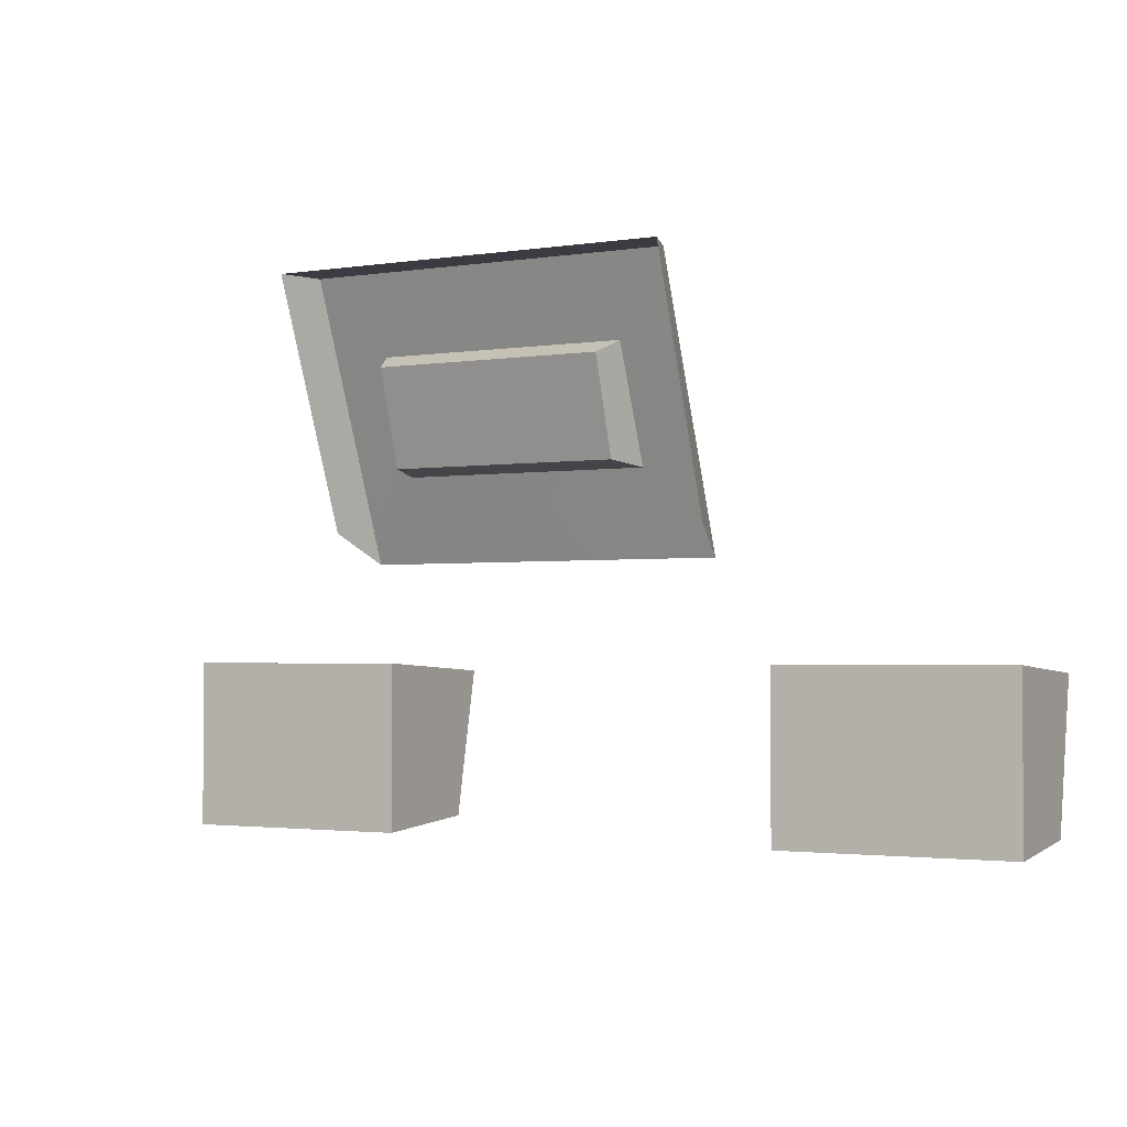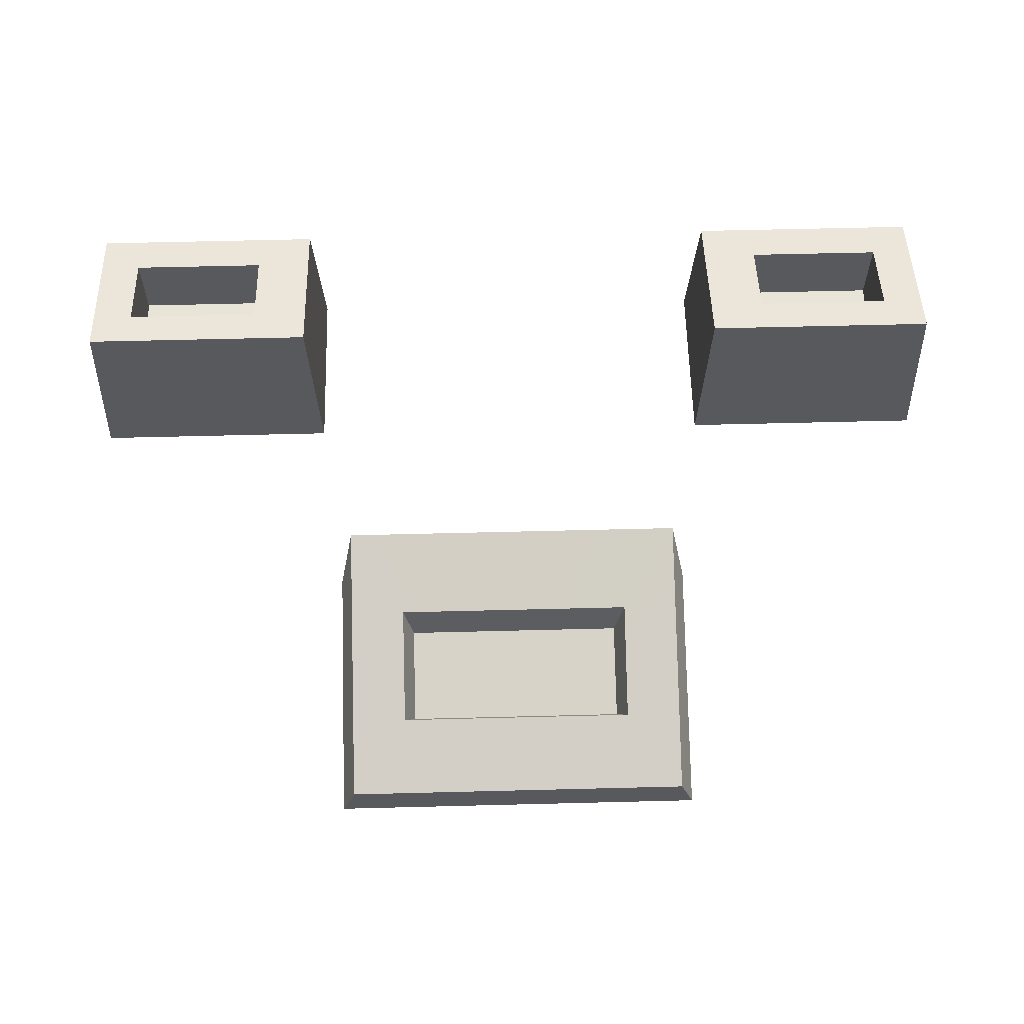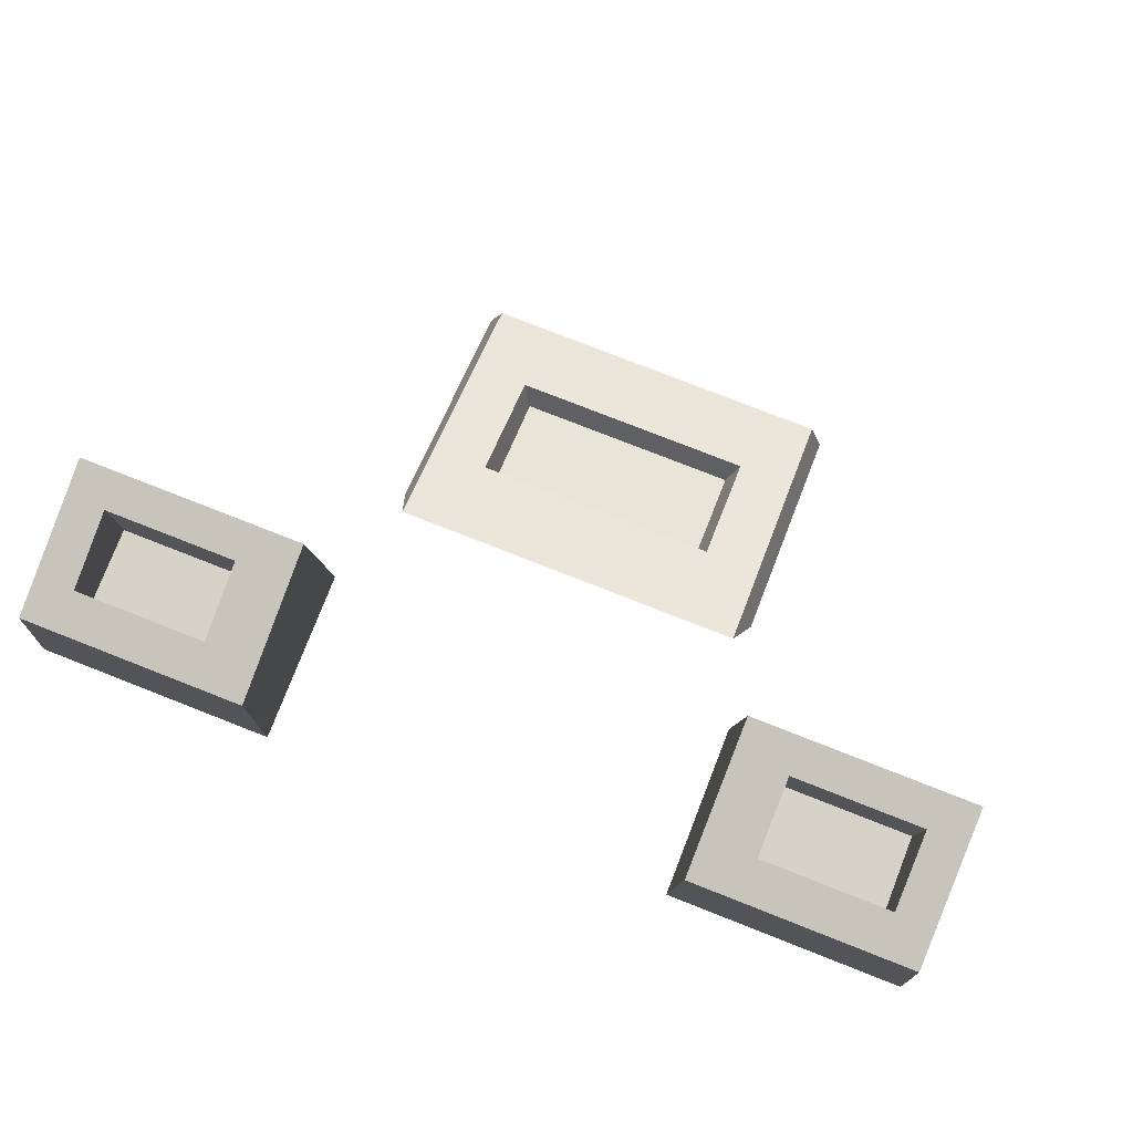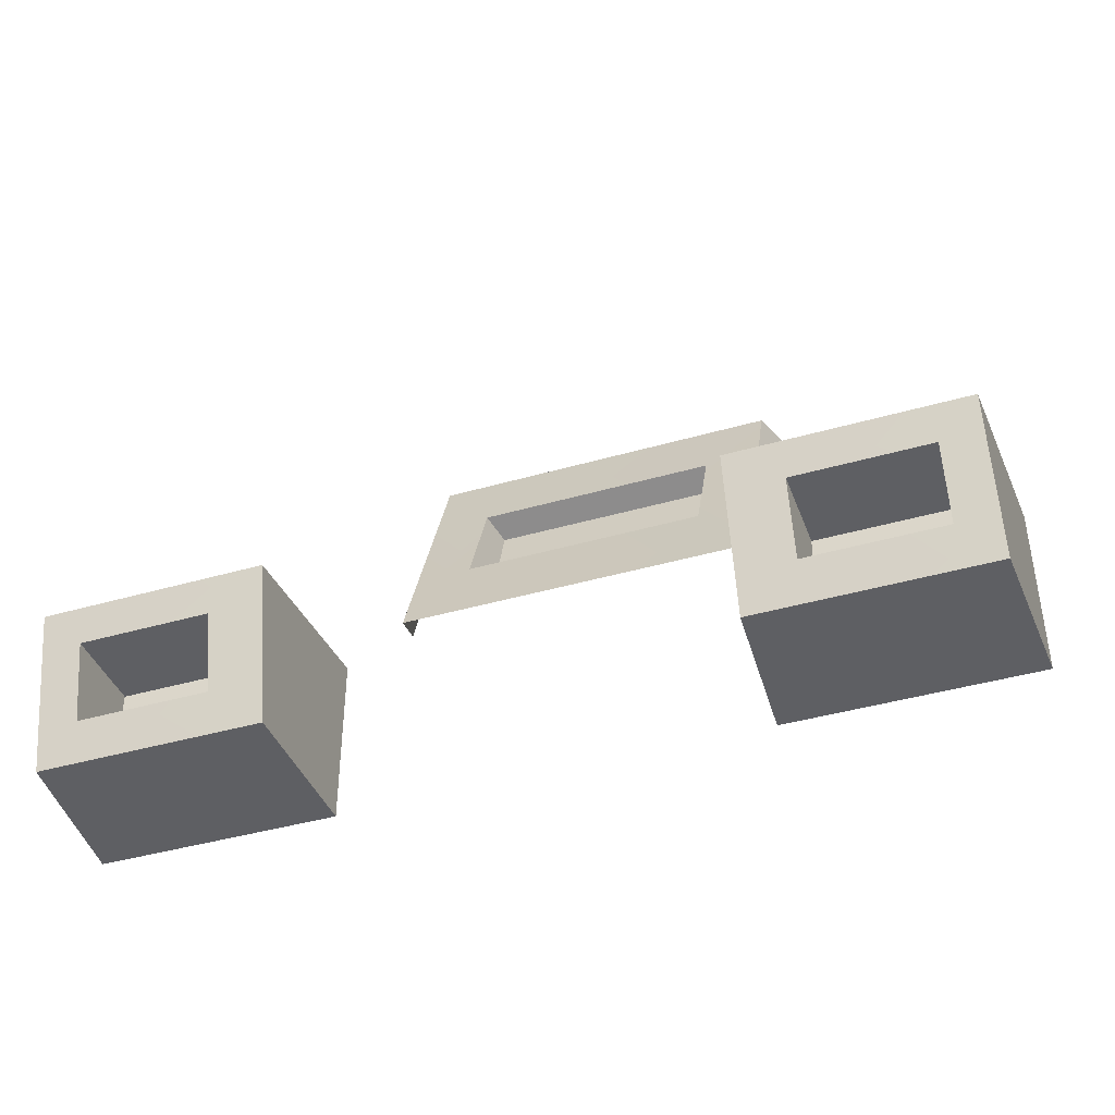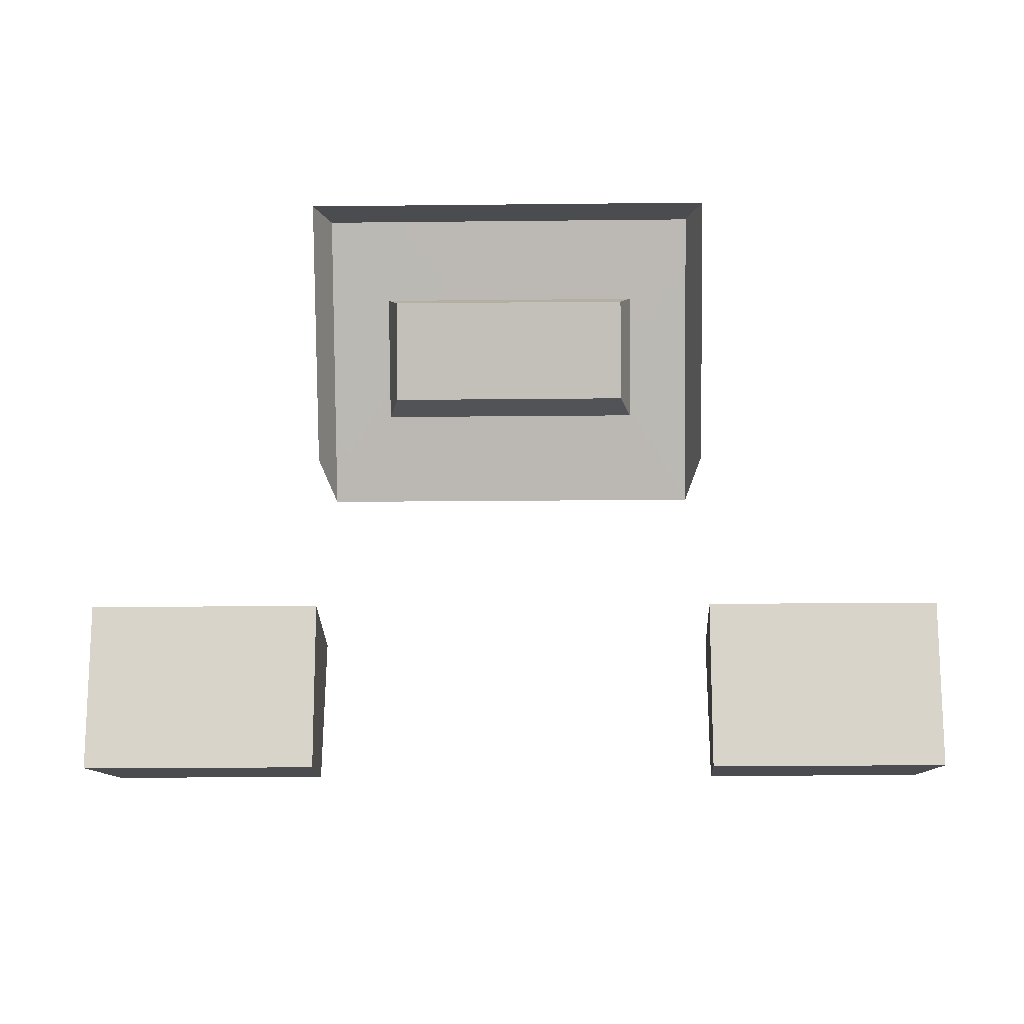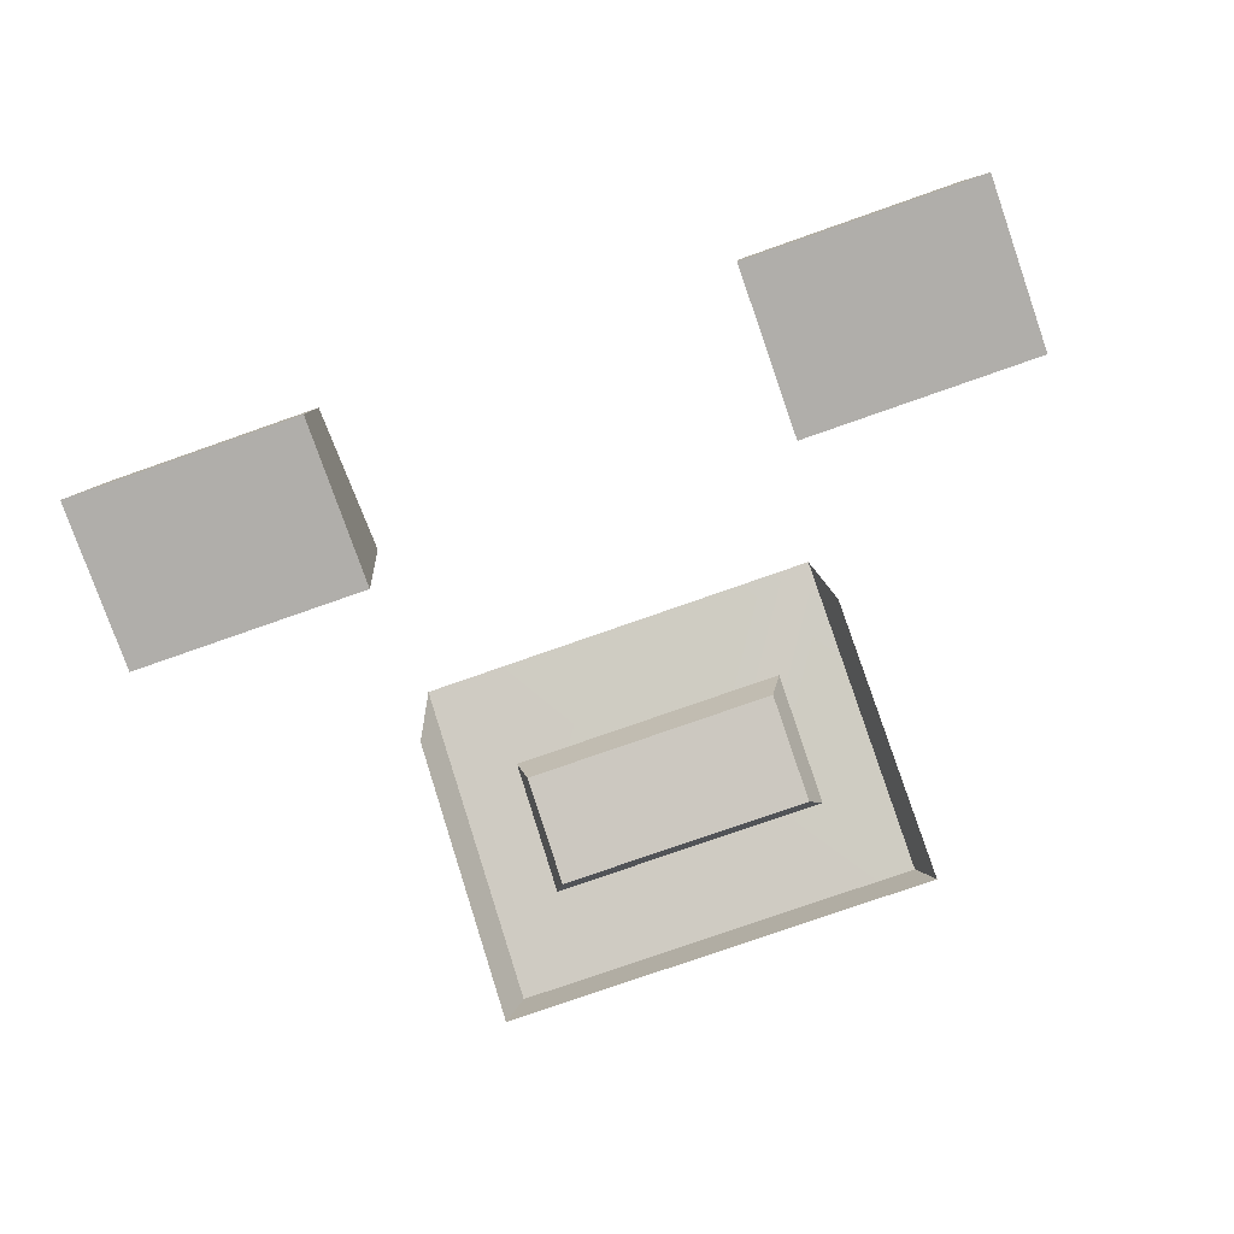
<metadata>
{"format":"obj","ext":"obj","renderer":"f3d","projection":"perspective","resolution":1024,"background":"white","views":[{"elev":-2.3,"azim":-151.4,"up":"+Y"},{"elev":60.0,"azim":178.5,"up":"+Z"},{"elev":78.2,"azim":21.4,"up":"+Z"},{"elev":-41.1,"azim":19.4,"up":"+Y"},{"elev":-14.9,"azim":-178.6,"up":"+Y"},{"elev":-78.2,"azim":19.3,"up":"+Z"}]}
</metadata>
<code>
g CryoShassis_01_CorpsePart_CorpsePart
v -0.2139 0.8437 0.7253
v -0.2152 1.106 0.6227
v -0.1993 1.107 0.6695
v -0.1992 0.8119 0.7871
v -0.1249 1.01 0.6714
v 0.1249 1.01 0.6714
v 0.1251 0.907 0.7038
v -0.1251 0.907 0.7038
v -0.2152 1.106 0.6227
v 0.2152 1.106 0.6227
v 0.1994 1.107 0.6695
v -0.1993 1.107 0.6695
v 0.214 0.8437 0.7253
v 0.1993 0.8119 0.7871
v 0.1994 1.107 0.6695
v 0.2152 1.106 0.6227
v -0.1363 0.9021 0.7513
v -0.1251 0.907 0.7038
v 0.1251 0.907 0.7038
v 0.1363 0.9021 0.7513
v -0.1363 1.024 0.7012
v -0.1249 1.01 0.6714
v -0.1251 0.907 0.7038
v -0.1363 0.9021 0.7513
v 0.1363 1.024 0.7012
v 0.1249 1.01 0.6714
v -0.1249 1.01 0.6714
v -0.1363 1.024 0.7012
v 0.1363 0.9021 0.7513
v 0.1251 0.907 0.7038
v 0.1249 1.01 0.6714
v 0.1363 1.024 0.7012
v -0.1992 0.8119 0.7871
v -0.1993 1.107 0.6695
v -0.1363 1.024 0.7012
v -0.1363 0.9021 0.7513
v 0.1363 0.9021 0.7513
v 0.1993 0.8119 0.7871
v 0.1994 1.107 0.6695
v 0.1363 1.024 0.7012
v 0.4396 0.5696 0.9437
v 0.2962 0.5696 0.9437
v 0.2962 0.6569 0.9437
v 0.4396 0.6569 0.9437
v 0.4825 0.6955 1.047
v 0.2372 0.6955 1.047
v 0.2289 0.7048 0.8552
v 0.4915 0.7048 0.8552
v 0.4915 0.7048 0.8552
v 0.2289 0.7048 0.8552
v 0.2289 0.5162 0.8552
v 0.4915 0.5162 0.8552
v 0.4915 0.5162 0.8552
v 0.2289 0.5162 0.8552
v 0.2372 0.5255 1.011
v 0.4825 0.5255 1.011
v 0.2372 0.5255 1.011
v 0.2289 0.5162 0.8552
v 0.2289 0.7048 0.8552
v 0.2372 0.6955 1.047
v 0.4915 0.5162 0.8552
v 0.4825 0.5255 1.011
v 0.4825 0.6955 1.047
v 0.4915 0.7048 0.8552
v 0.4825 0.5255 1.011
v 0.2372 0.5255 1.011
v 0.2962 0.5706 1.021
v 0.4396 0.5706 1.021
v 0.2372 0.6955 1.047
v 0.2962 0.6558 1.039
v 0.4825 0.6955 1.047
v 0.4396 0.6558 1.039
v 0.4396 0.5706 1.021
v 0.2962 0.5706 1.021
v 0.2962 0.5696 0.9437
v 0.4396 0.5696 0.9437
v 0.2962 0.5706 1.021
v 0.2962 0.6558 1.039
v 0.2962 0.6569 0.9437
v 0.2962 0.5696 0.9437
v 0.2962 0.6558 1.039
v 0.4396 0.6558 1.039
v 0.4396 0.6569 0.9437
v 0.2962 0.6569 0.9437
v 0.4396 0.6558 1.039
v 0.4396 0.5706 1.021
v 0.4396 0.5696 0.9437
v 0.4396 0.6569 0.9437
v -0.4397 0.5696 0.9437
v -0.4397 0.6569 0.9437
v -0.2962 0.6569 0.9437
v -0.2962 0.5696 0.9437
v -0.4827 0.6955 1.047
v -0.4916 0.7048 0.8552
v -0.229 0.7048 0.8552
v -0.2373 0.6955 1.047
v -0.4916 0.7048 0.8552
v -0.4916 0.5162 0.8552
v -0.229 0.5162 0.8552
v -0.229 0.7048 0.8552
v -0.4916 0.5162 0.8552
v -0.4827 0.5255 1.011
v -0.2373 0.5255 1.011
v -0.229 0.5162 0.8552
v -0.2373 0.5255 1.011
v -0.2373 0.6955 1.047
v -0.229 0.7048 0.8552
v -0.229 0.5162 0.8552
v -0.4916 0.5162 0.8552
v -0.4916 0.7048 0.8552
v -0.4827 0.6955 1.047
v -0.4827 0.5255 1.011
v -0.4827 0.5255 1.011
v -0.4397 0.5706 1.021
v -0.2962 0.5706 1.021
v -0.2373 0.5255 1.011
v -0.2962 0.6558 1.039
v -0.2373 0.6955 1.047
v -0.4397 0.6558 1.039
v -0.4827 0.6955 1.047
v -0.4397 0.5706 1.021
v -0.4397 0.5696 0.9437
v -0.2962 0.5696 0.9437
v -0.2962 0.5706 1.021
v -0.2962 0.5706 1.021
v -0.2962 0.5696 0.9437
v -0.2962 0.6569 0.9437
v -0.2962 0.6558 1.039
v -0.2962 0.6558 1.039
v -0.2962 0.6569 0.9437
v -0.4397 0.6569 0.9437
v -0.4397 0.6558 1.039
v -0.4397 0.6558 1.039
v -0.4397 0.6569 0.9437
v -0.4397 0.5696 0.9437
v -0.4397 0.5706 1.021
g CryoShassis_01_CorpsePart_CorpsePart_0
f 3 2 1
f 4 3 1
f 7 6 5
f 8 7 5
f 11 10 9
f 12 11 9
f 15 14 13
f 16 15 13
f 19 18 17
f 20 19 17
f 23 22 21
f 24 23 21
f 27 26 25
f 28 27 25
f 31 30 29
f 32 31 29
f 35 34 33
f 36 35 33
f 38 37 36
f 33 38 36
f 40 39 34
f 35 40 34
f 40 37 38
f 39 40 38
f 43 42 41
f 44 43 41
f 47 46 45
f 48 47 45
f 51 50 49
f 52 51 49
f 55 54 53
f 56 55 53
f 59 58 57
f 60 59 57
f 63 62 61
f 64 63 61
f 67 66 65
f 68 67 65
f 70 69 66
f 67 70 66
f 72 71 69
f 70 72 69
f 68 65 71
f 72 68 71
f 75 74 73
f 76 75 73
f 79 78 77
f 80 79 77
f 83 82 81
f 84 83 81
f 87 86 85
f 88 87 85
f 91 90 89
f 92 91 89
f 95 94 93
f 96 95 93
f 99 98 97
f 100 99 97
f 103 102 101
f 104 103 101
f 107 106 105
f 108 107 105
f 111 110 109
f 112 111 109
f 115 114 113
f 116 115 113
f 117 115 116
f 118 117 116
f 119 117 118
f 120 119 118
f 114 119 120
f 113 114 120
f 123 122 121
f 124 123 121
f 127 126 125
f 128 127 125
f 131 130 129
f 132 131 129
f 135 134 133
f 136 135 133

</code>
